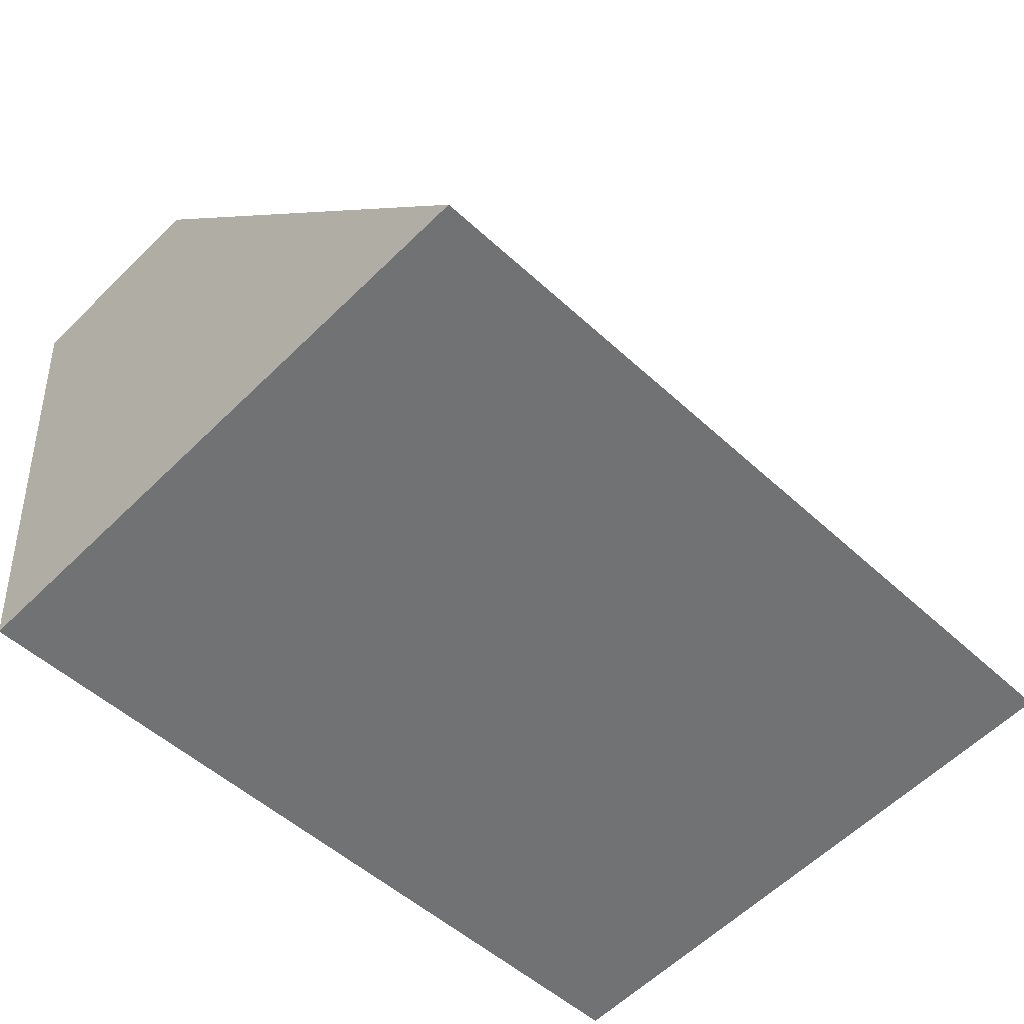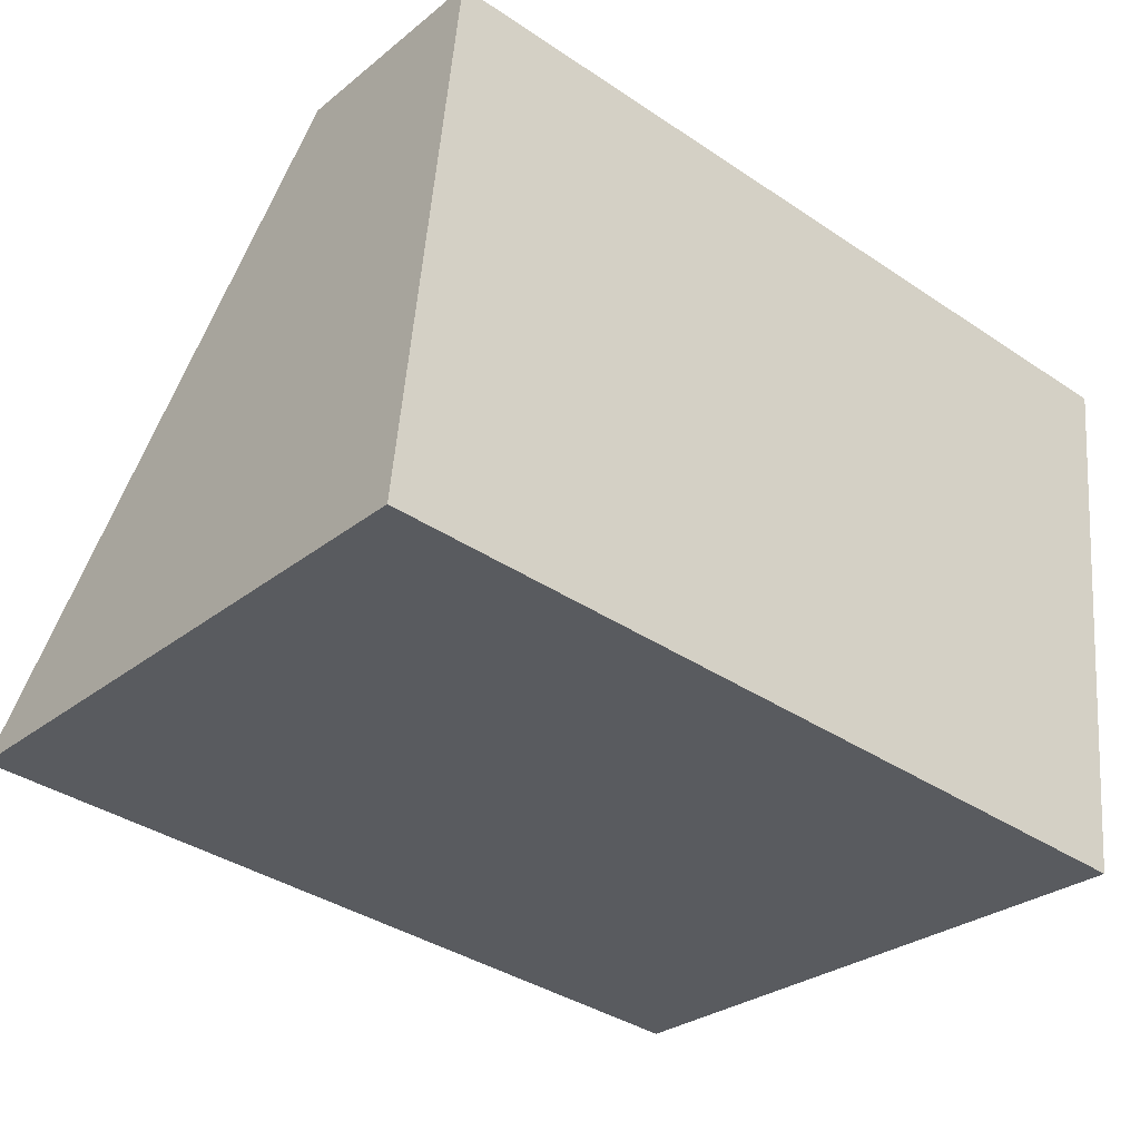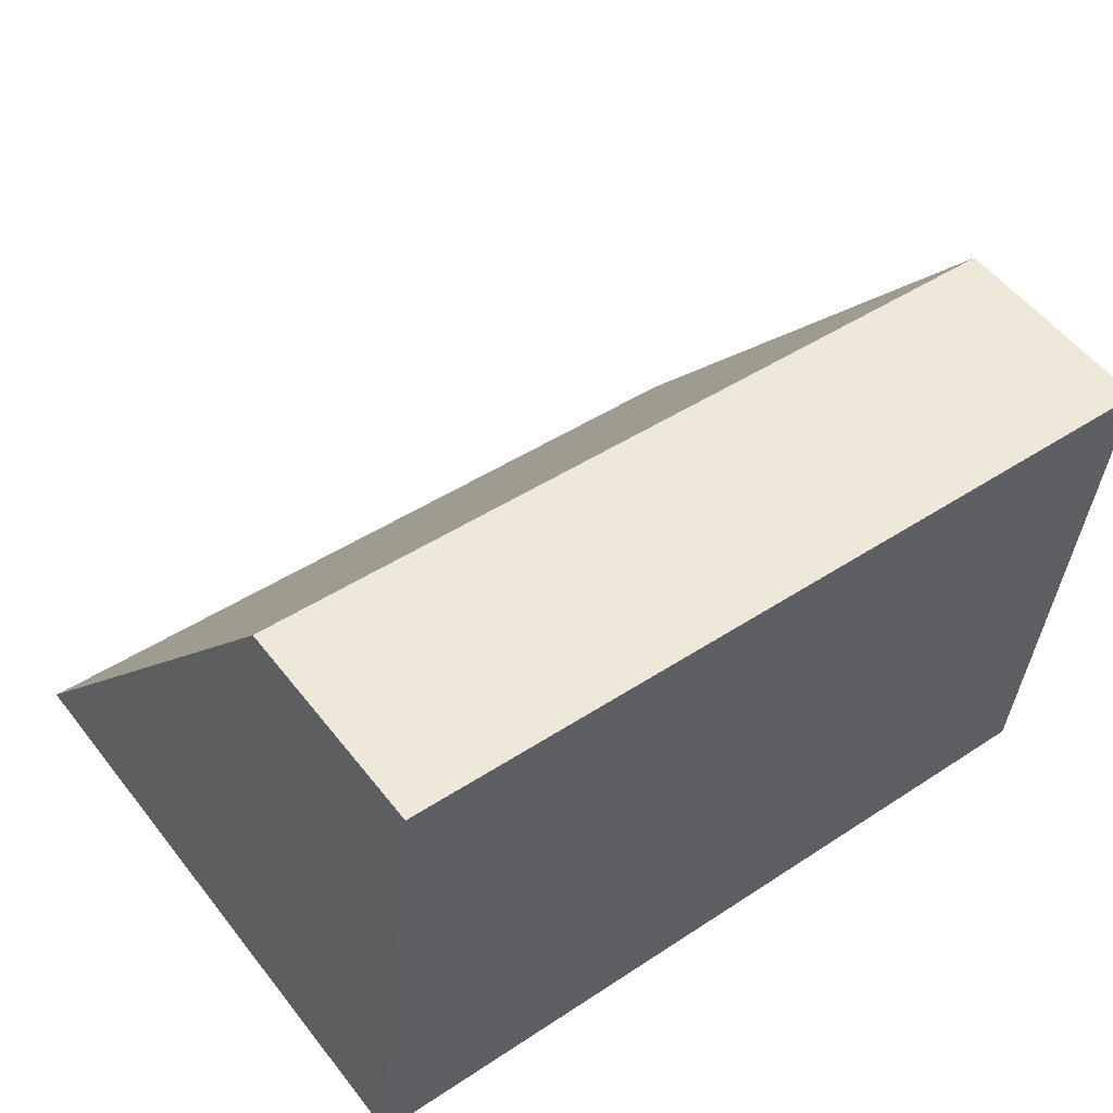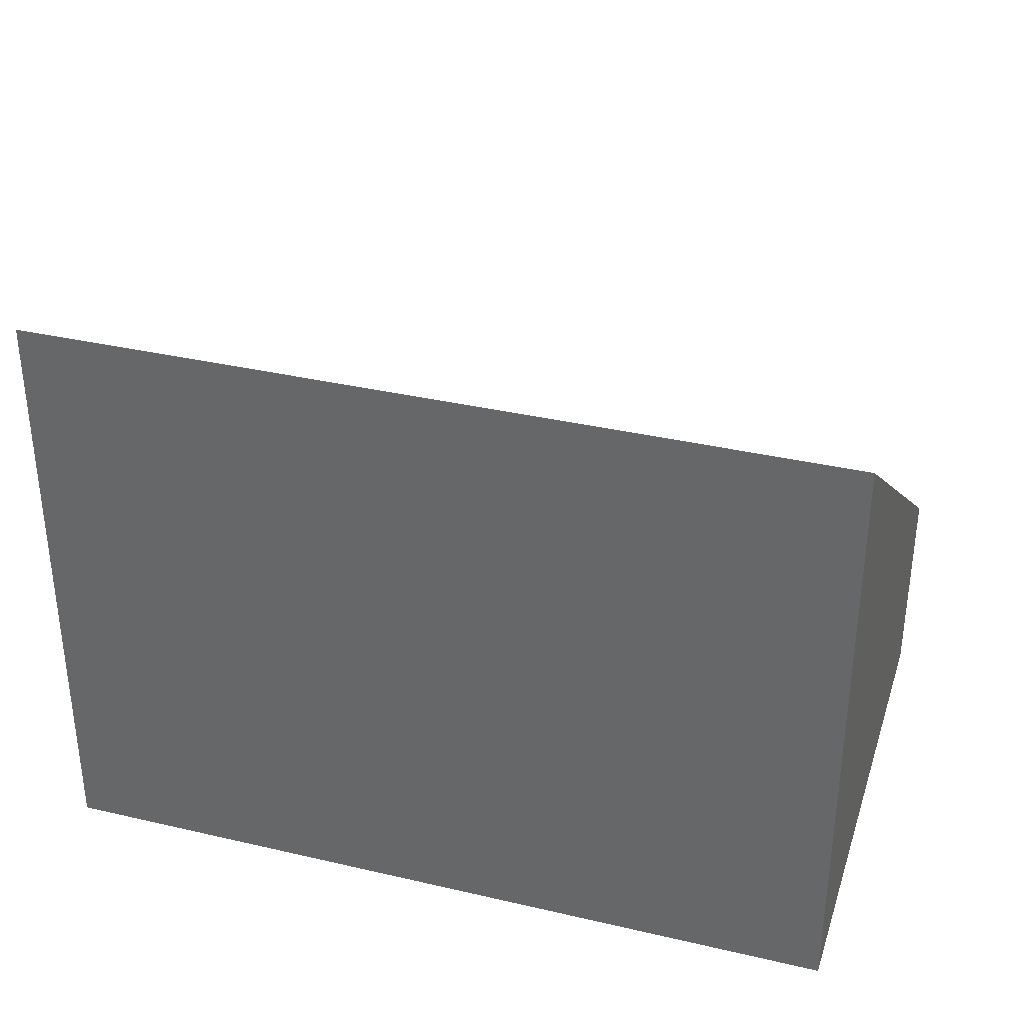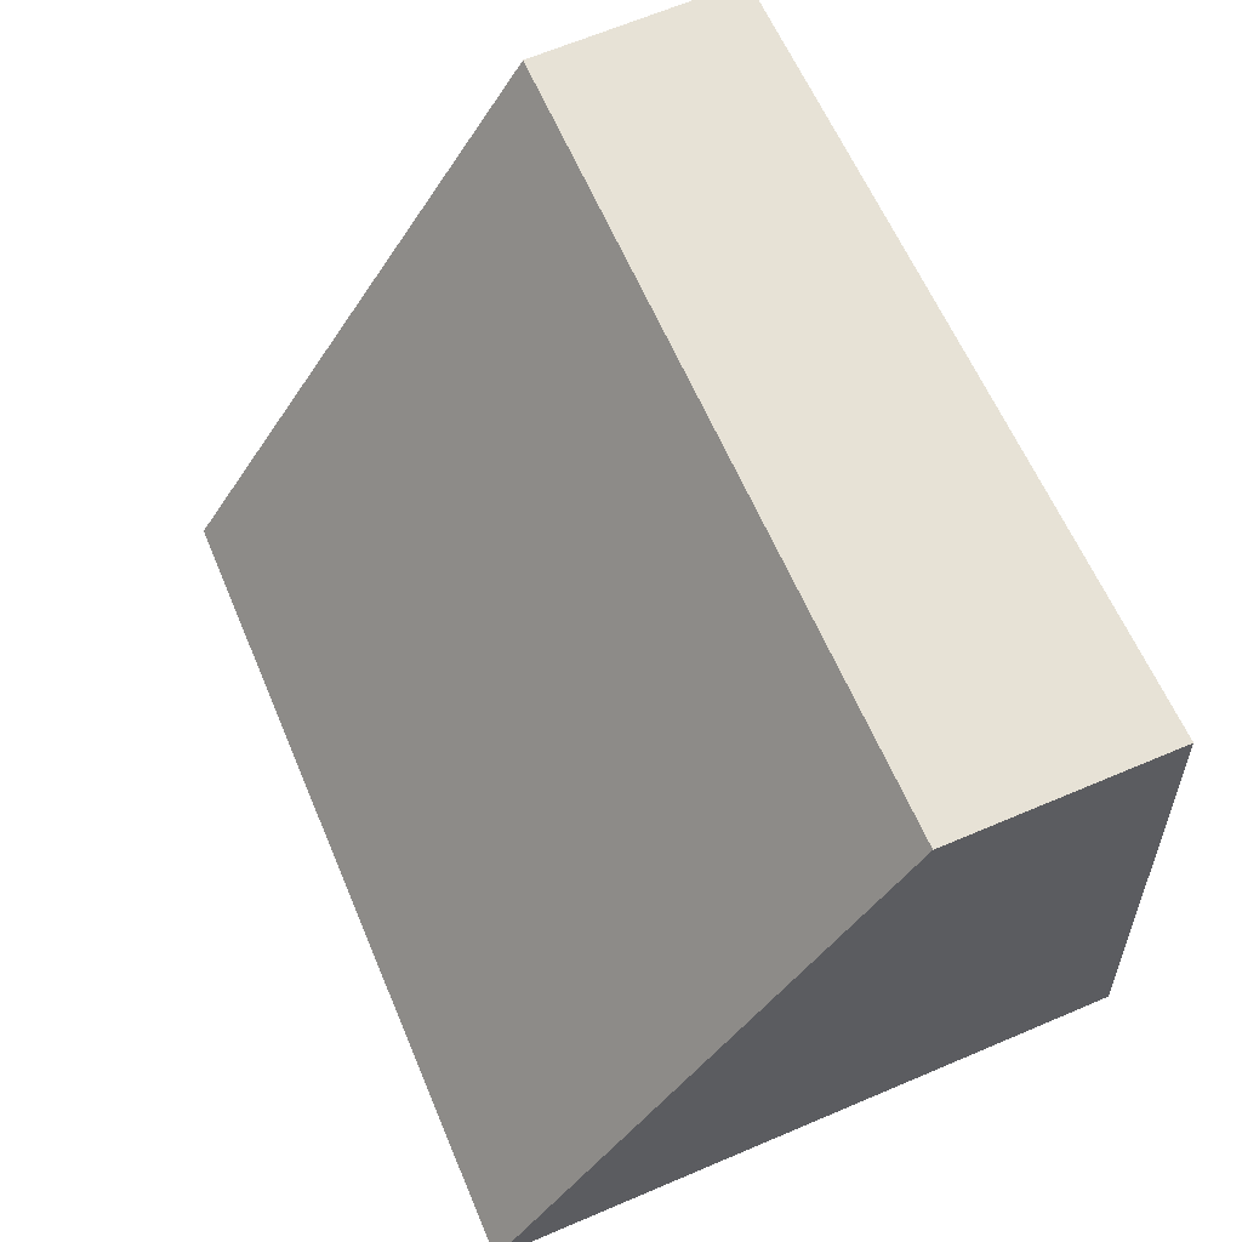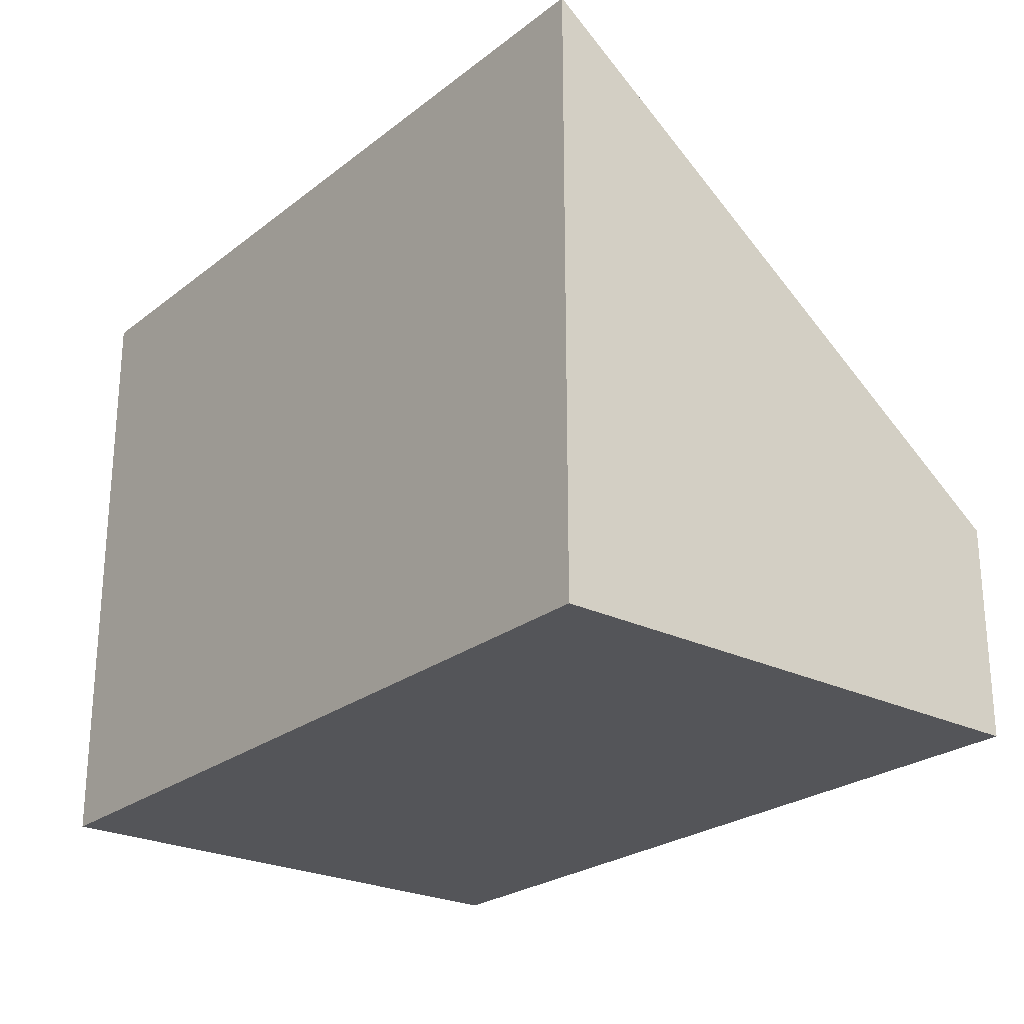
<metadata>
{"format":"obj","ext":"obj","renderer":"f3d","projection":"perspective","resolution":1024,"background":"white","views":[{"elev":-59.4,"azim":135.1,"up":"+Z"},{"elev":-28.6,"azim":-40.2,"up":"+Z"},{"elev":54.4,"azim":-37.2,"up":"+Z"},{"elev":35.0,"azim":-156.8,"up":"+Y"},{"elev":67.1,"azim":-112.9,"up":"+Z"},{"elev":-24.6,"azim":-122.8,"up":"+Y"}]}
</metadata>
<code>
v  0 5.332 3.265e-16
v  7.596 1.873 3.939
v  7.113 5.332 -0.736
v  0.497 1.884 4.659
v  7.113 4.507e-17 -0.736
v  7.596 -2.412e-16 3.939
v  0 0 0
v  0.497 -2.853e-16 4.659
g defaultobject
f 1 2 3
f 2 1 4
f 2 5 3
f 5 2 6
f 5 1 3
f 1 5 7
f 7 4 1
f 4 7 8
f 8 2 4
f 2 8 6
f 8 5 6
f 5 8 7

</code>
